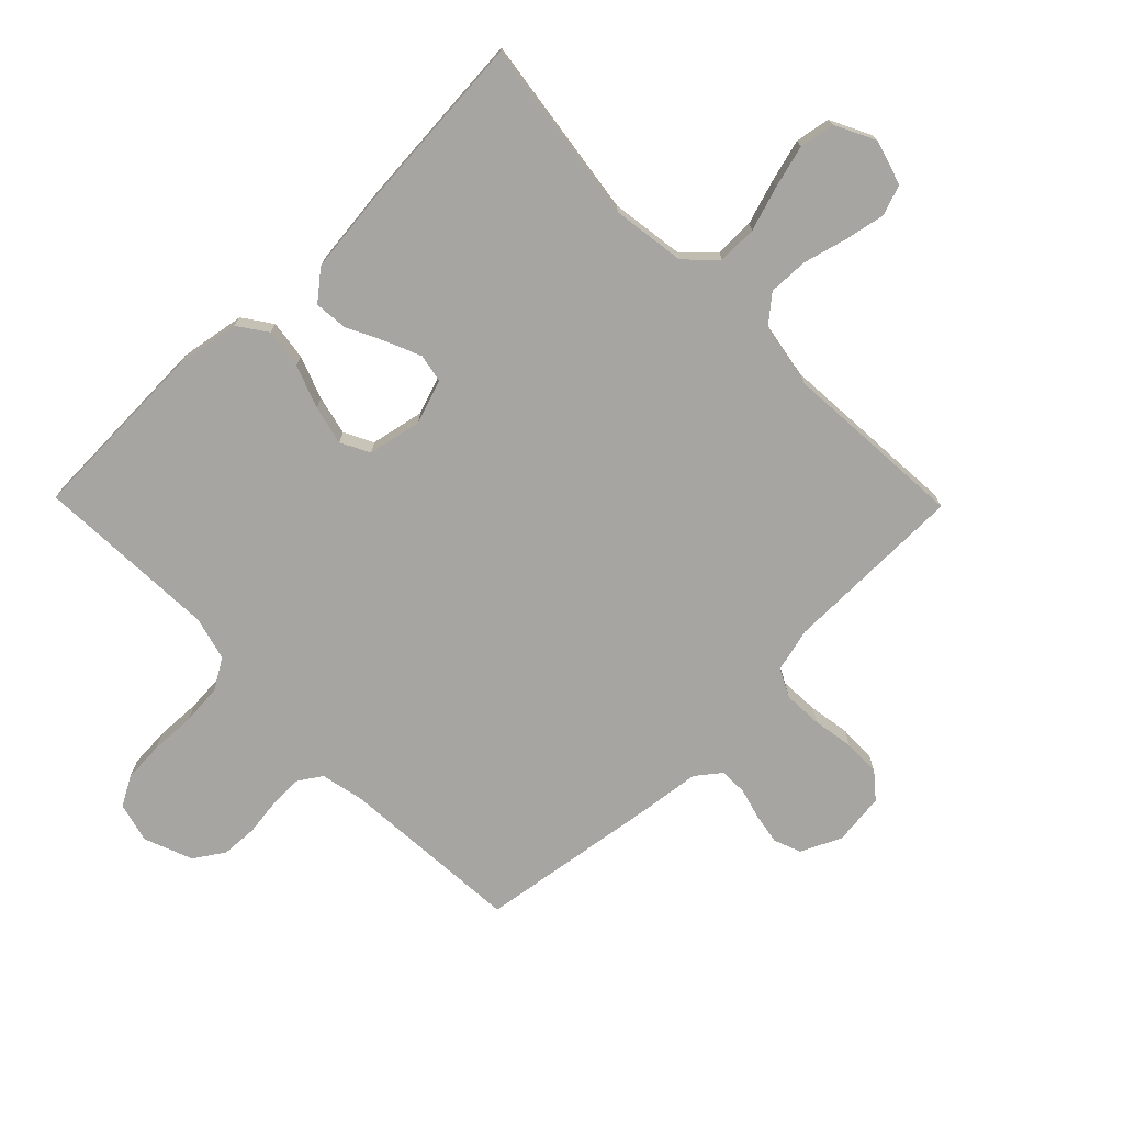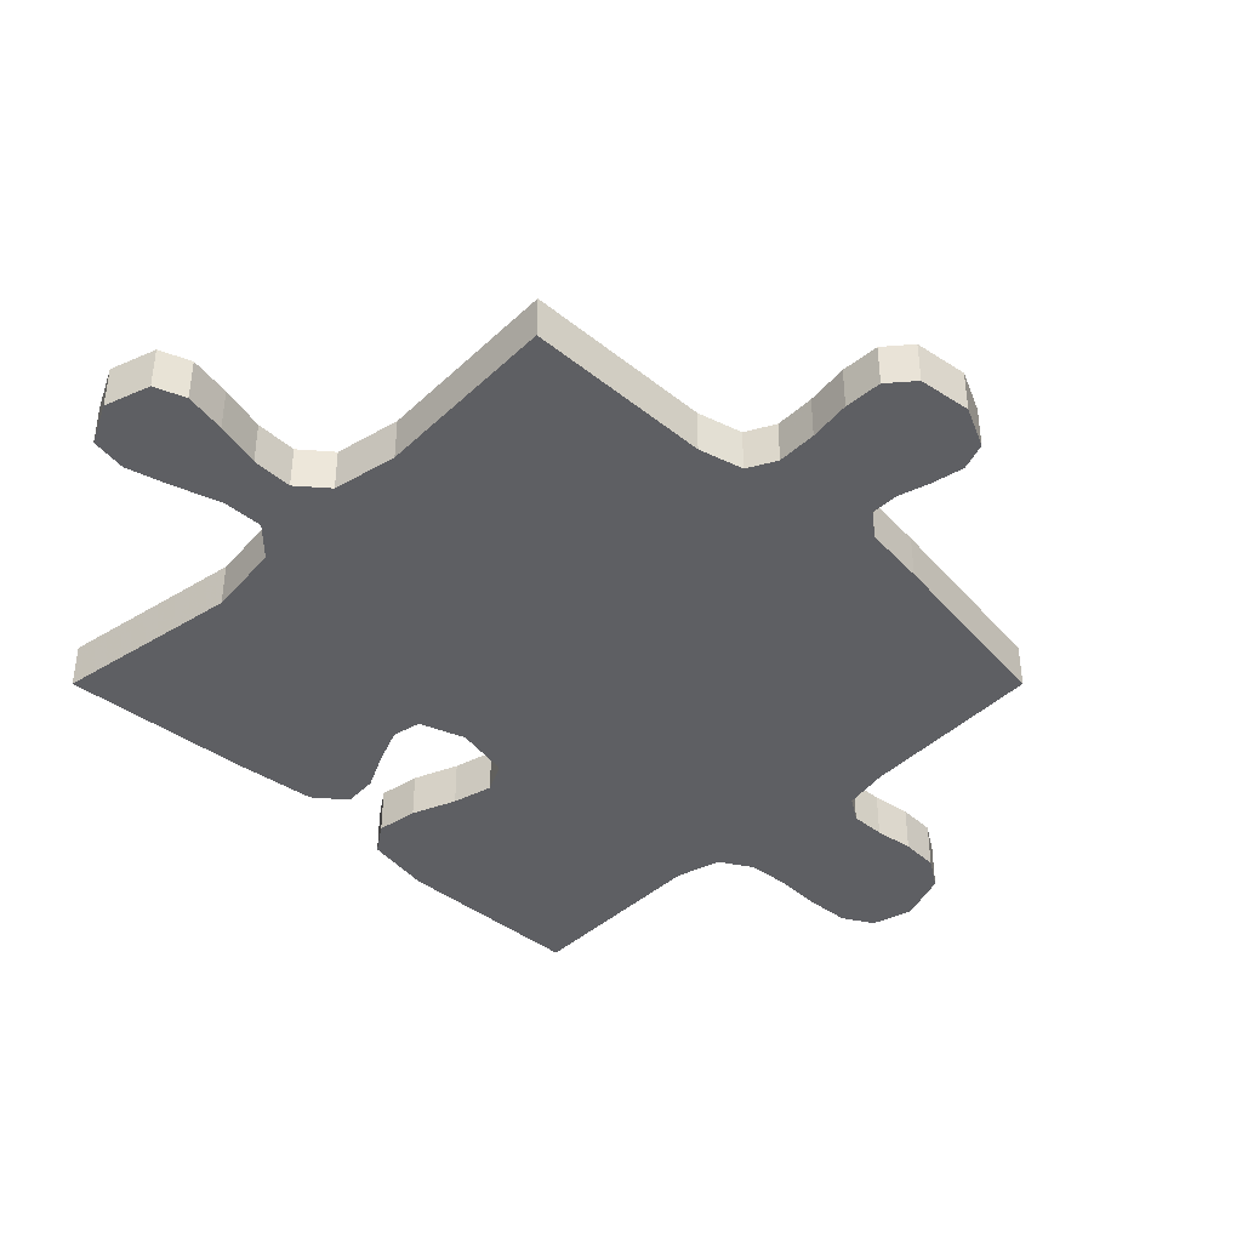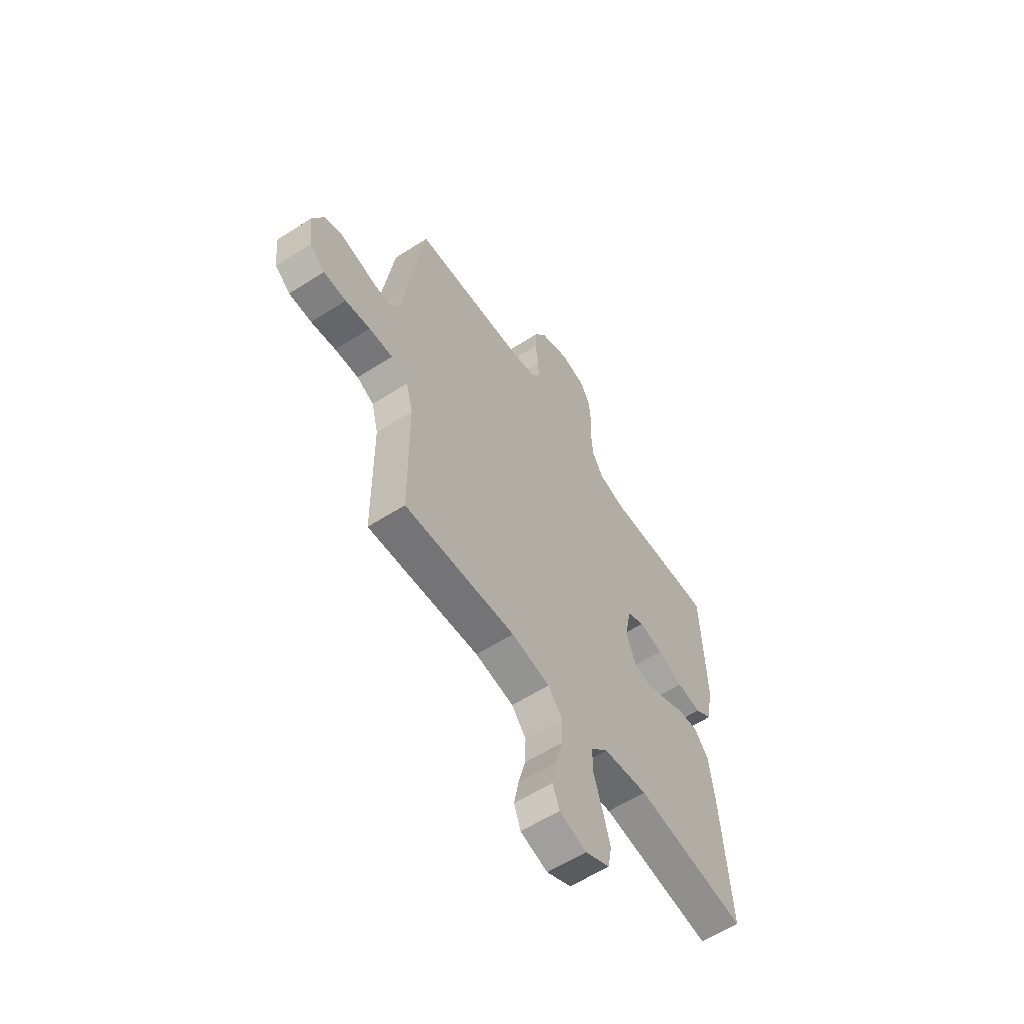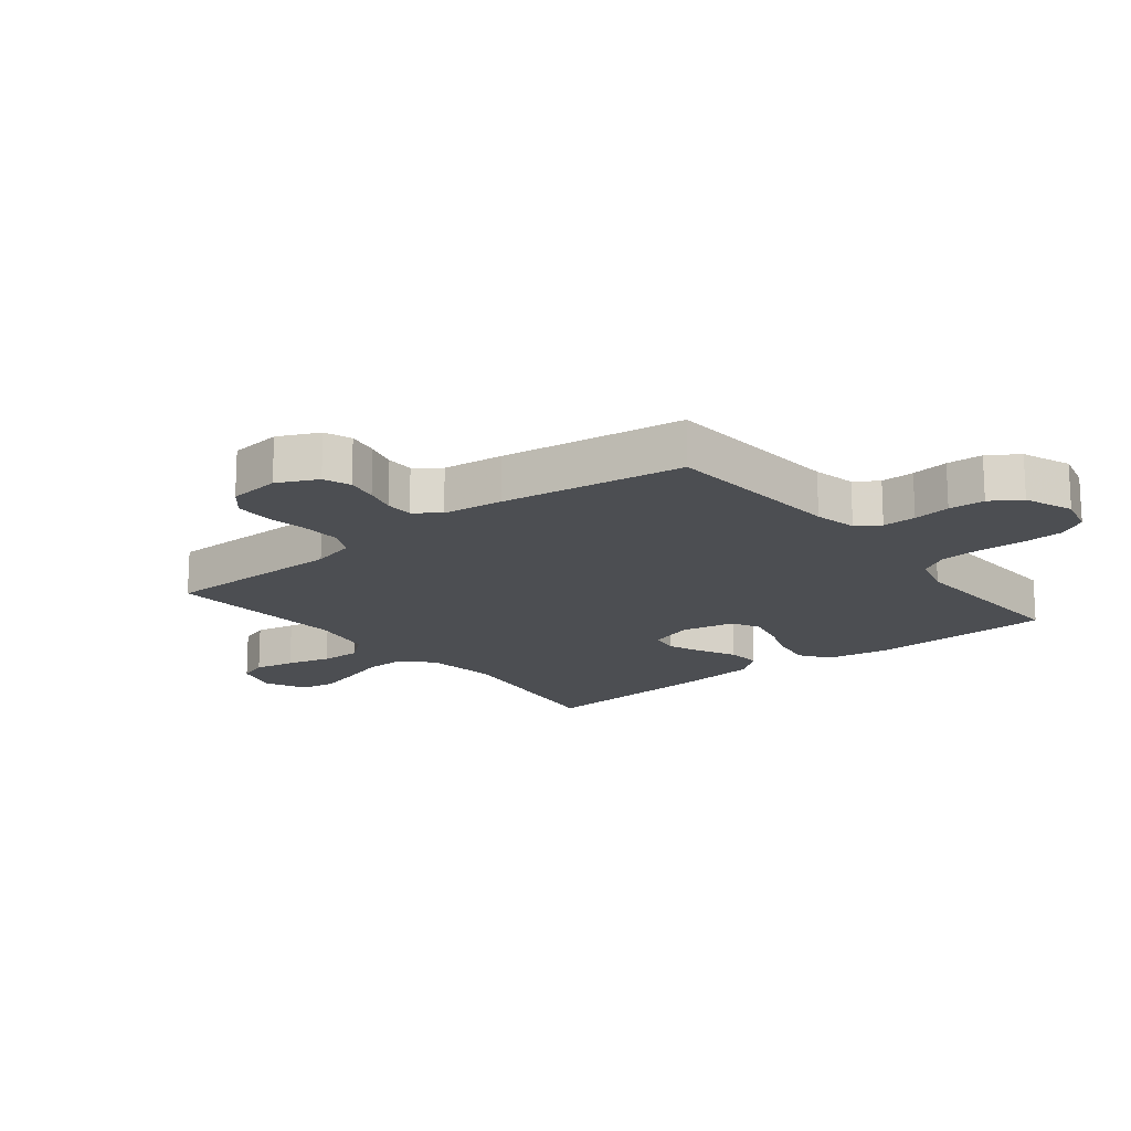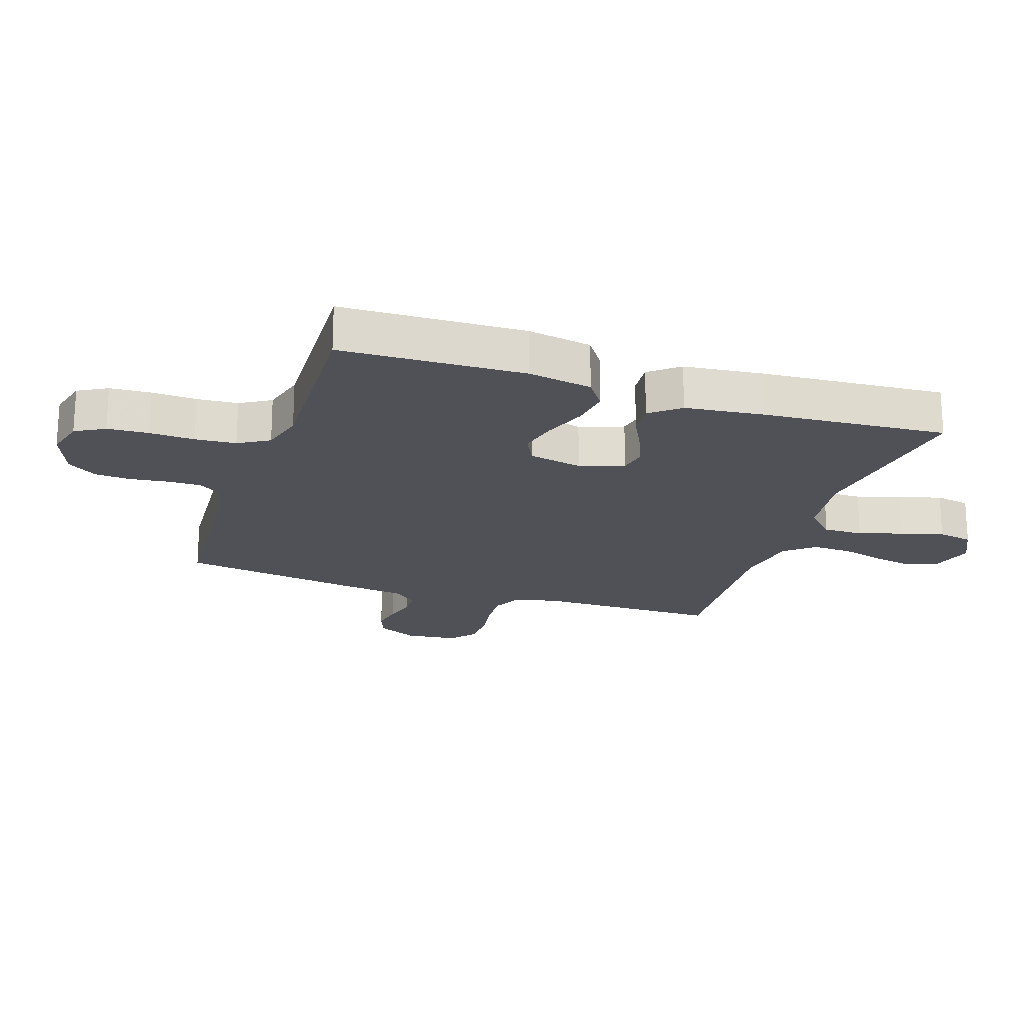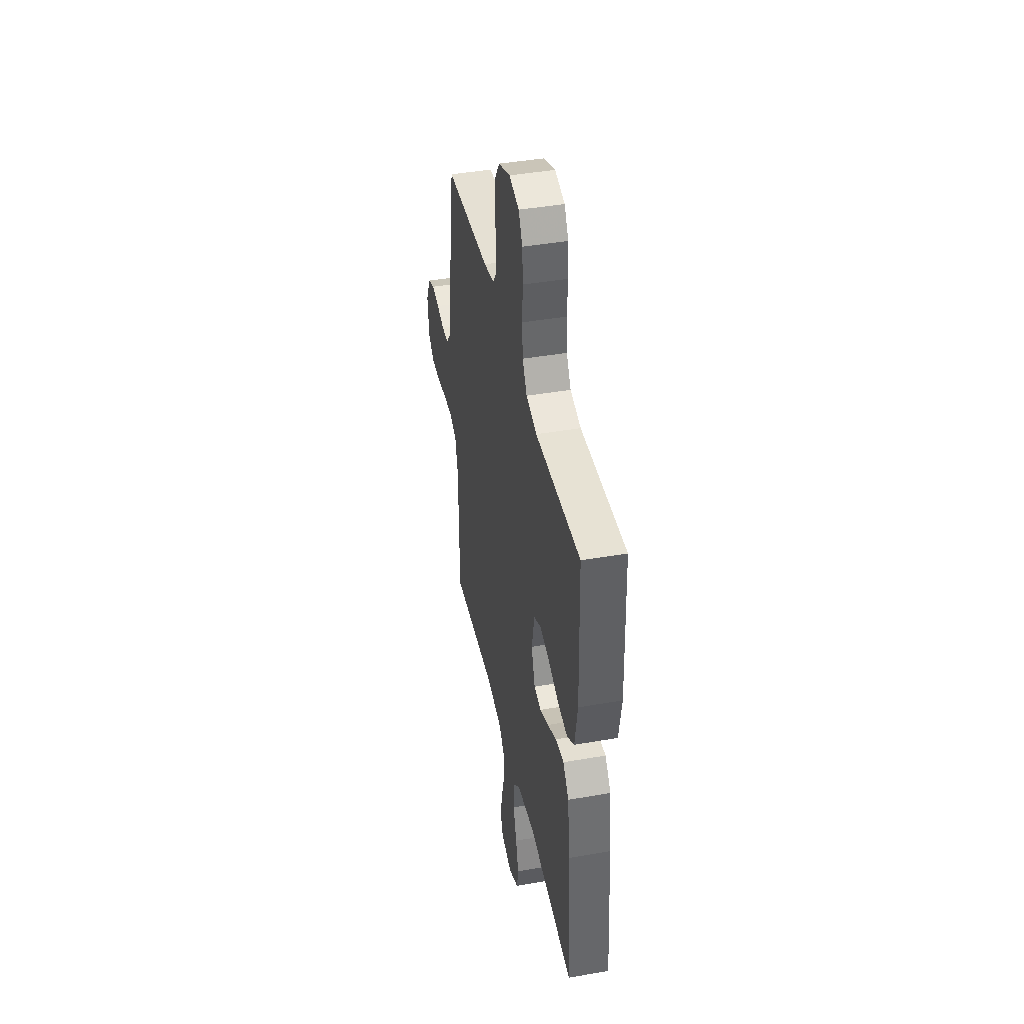
<metadata>
{"format":"obj","ext":"obj","renderer":"f3d","projection":"perspective","resolution":1024,"background":"white","views":[{"elev":-73.7,"azim":134.4,"up":"+Y"},{"elev":-41.0,"azim":-135.0,"up":"+Y"},{"elev":-59.3,"azim":-56.6,"up":"+Z"},{"elev":-17.0,"azim":-51.5,"up":"+Y"},{"elev":-20.4,"azim":71.4,"up":"+Y"},{"elev":42.5,"azim":78.2,"up":"+Z"}]}
</metadata>
<code>
v -0.5 0.07 -0.5
v -0.502 0.07 -0.2
v -0.52 0.07 -0.129
v -0.566 0.07 -0.106
v -0.63 0.07 -0.109
v -0.697 0.07 -0.12
v -0.758 0.07 -0.119
v -0.799 0.07 -0.085
v -0.809 0.07 0
v -0.778 0.07 0.066
v -0.734 0.07 0.083
v -0.683 0.07 0.074
v -0.632 0.07 0.06
v -0.587 0.07 0.061
v -0.556 0.07 0.101
v -0.544 0.07 0.2
v -0.5 0.07 0.5
v -0.2 0.07 0.521
v -0.13 0.07 0.536
v -0.105 0.07 0.574
v -0.106 0.07 0.629
v -0.114 0.07 0.69
v -0.111 0.07 0.749
v -0.079 0.07 0.798
v 0 0.07 0.829
v 0.066 0.07 0.812
v 0.093 0.07 0.764
v 0.097 0.07 0.697
v 0.094 0.07 0.623
v 0.099 0.07 0.556
v 0.129 0.07 0.506
v 0.2 0.07 0.487
v 0.5 0.07 0.5
v 0.51 0.07 0.2
v 0.492 0.07 0.095
v 0.445 0.07 0.062
v 0.38 0.07 0.071
v 0.31 0.07 0.097
v 0.246 0.07 0.112
v 0.199 0.07 0.088
v 0.181 0.07 0
v 0.206 0.07 -0.072
v 0.252 0.07 -0.081
v 0.309 0.07 -0.057
v 0.369 0.07 -0.027
v 0.424 0.07 -0.022
v 0.463 0.07 -0.07
v 0.478 0.07 -0.2
v 0.5 0.07 -0.5
v 0.2 0.07 -0.458
v 0.08 0.07 -0.475
v 0.033 0.07 -0.522
v 0.034 0.07 -0.587
v 0.057 0.07 -0.659
v 0.076 0.07 -0.729
v 0.066 0.07 -0.786
v 0 0.07 -0.819
v -0.073 0.07 -0.797
v -0.091 0.07 -0.748
v -0.078 0.07 -0.682
v -0.059 0.07 -0.61
v -0.057 0.07 -0.545
v -0.096 0.07 -0.498
v -0.2 0.07 -0.48
v -0.5 0 -0.5
v -0.502 0 -0.2
v -0.52 0 -0.129
v -0.566 0 -0.106
v -0.63 0 -0.109
v -0.697 0 -0.12
v -0.758 0 -0.119
v -0.799 0 -0.085
v -0.809 0 0
v -0.778 0 0.066
v -0.734 0 0.083
v -0.683 0 0.074
v -0.632 0 0.06
v -0.587 0 0.061
v -0.556 0 0.101
v -0.544 0 0.2
v -0.5 0 0.5
v -0.2 0 0.521
v -0.13 0 0.536
v -0.105 0 0.574
v -0.106 0 0.629
v -0.114 0 0.69
v -0.111 0 0.749
v -0.079 0 0.798
v 0 0 0.829
v 0.066 0 0.812
v 0.093 0 0.764
v 0.097 0 0.697
v 0.094 0 0.623
v 0.099 0 0.556
v 0.129 0 0.506
v 0.2 0 0.487
v 0.5 0 0.5
v 0.51 0 0.2
v 0.492 0 0.095
v 0.445 0 0.062
v 0.38 0 0.071
v 0.31 0 0.097
v 0.246 0 0.112
v 0.199 0 0.088
v 0.181 0 0
v 0.206 0 -0.072
v 0.252 0 -0.081
v 0.309 0 -0.057
v 0.369 0 -0.027
v 0.424 0 -0.022
v 0.463 0 -0.07
v 0.478 0 -0.2
v 0.5 0 -0.5
v 0.2 0 -0.458
v 0.08 0 -0.475
v 0.033 0 -0.522
v 0.034 0 -0.587
v 0.057 0 -0.659
v 0.076 0 -0.729
v 0.066 0 -0.786
v 0 0 -0.819
v -0.073 0 -0.797
v -0.091 0 -0.748
v -0.078 0 -0.682
v -0.059 0 -0.61
v -0.057 0 -0.545
v -0.096 0 -0.498
v -0.2 0 -0.48
f 58 59 60 61
f 56 57 58 61
f 56 61 62
f 53 54 55 56
f 53 56 62
f 52 53 62 63
f 47 48 49 50
f 47 50 51
f 44 45 46 47
f 43 44 47 51
f 42 43 51 52
f 35 36 37 38
f 35 38 39
f 32 33 34 35
f 31 32 35 39
f 30 31 39 40
f 26 27 28 29
f 26 29 30
f 25 26 30
f 21 22 23 24
f 20 21 24 25
f 15 16 17 18
f 14 15 18 19
f 10 11 12 13
f 8 9 10 13
f 8 13 14
f 5 6 7 8
f 4 5 8 14
f 3 4 14 19
f 64 1 2
f 63 64 2 3
f 41 42 52 63
f 20 25 30 40
f 20 40 41 63
f 3 19 20 63
f 125 124 123 122
f 125 122 121 120
f 126 125 120
f 120 119 118 117
f 126 120 117
f 127 126 117 116
f 114 113 112 111
f 115 114 111
f 111 110 109 108
f 115 111 108 107
f 116 115 107 106
f 102 101 100 99
f 103 102 99
f 99 98 97 96
f 103 99 96 95
f 104 103 95 94
f 93 92 91 90
f 94 93 90
f 94 90 89
f 88 87 86 85
f 89 88 85 84
f 82 81 80 79
f 83 82 79 78
f 77 76 75 74
f 77 74 73 72
f 78 77 72
f 72 71 70 69
f 78 72 69 68
f 83 78 68 67
f 66 65 128
f 67 66 128 127
f 127 116 106 105
f 104 94 89 84
f 127 105 104 84
f 127 84 83 67
f 1 65 66 2
f 2 66 67 3
f 3 67 68 4
f 4 68 69 5
f 5 69 70 6
f 6 70 71 7
f 7 71 72 8
f 8 72 73 9
f 9 73 74 10
f 10 74 75 11
f 11 75 76 12
f 12 76 77 13
f 13 77 78 14
f 14 78 79 15
f 15 79 80 16
f 16 80 81 17
f 17 81 82 18
f 18 82 83 19
f 19 83 84 20
f 20 84 85 21
f 21 85 86 22
f 22 86 87 23
f 23 87 88 24
f 24 88 89 25
f 25 89 90 26
f 26 90 91 27
f 27 91 92 28
f 28 92 93 29
f 29 93 94 30
f 30 94 95 31
f 31 95 96 32
f 32 96 97 33
f 33 97 98 34
f 34 98 99 35
f 35 99 100 36
f 36 100 101 37
f 37 101 102 38
f 38 102 103 39
f 39 103 104 40
f 40 104 105 41
f 41 105 106 42
f 42 106 107 43
f 43 107 108 44
f 44 108 109 45
f 45 109 110 46
f 46 110 111 47
f 47 111 112 48
f 48 112 113 49
f 49 113 114 50
f 50 114 115 51
f 51 115 116 52
f 52 116 117 53
f 53 117 118 54
f 54 118 119 55
f 55 119 120 56
f 56 120 121 57
f 57 121 122 58
f 58 122 123 59
f 59 123 124 60
f 60 124 125 61
f 61 125 126 62
f 62 126 127 63
f 63 127 128 64
f 64 128 65 1

</code>
